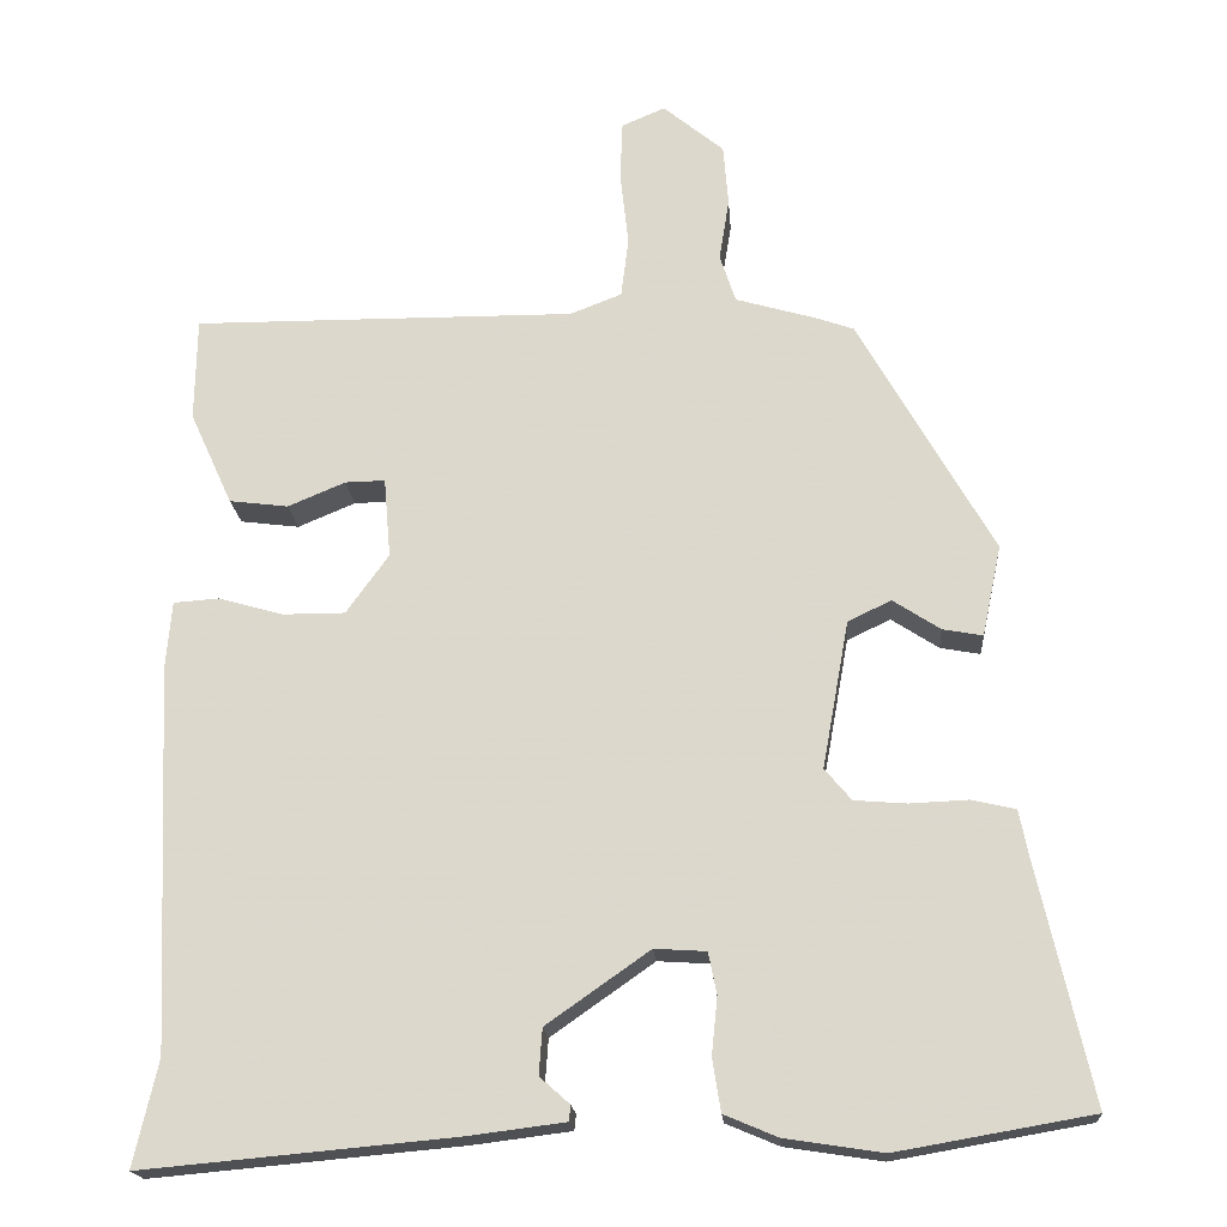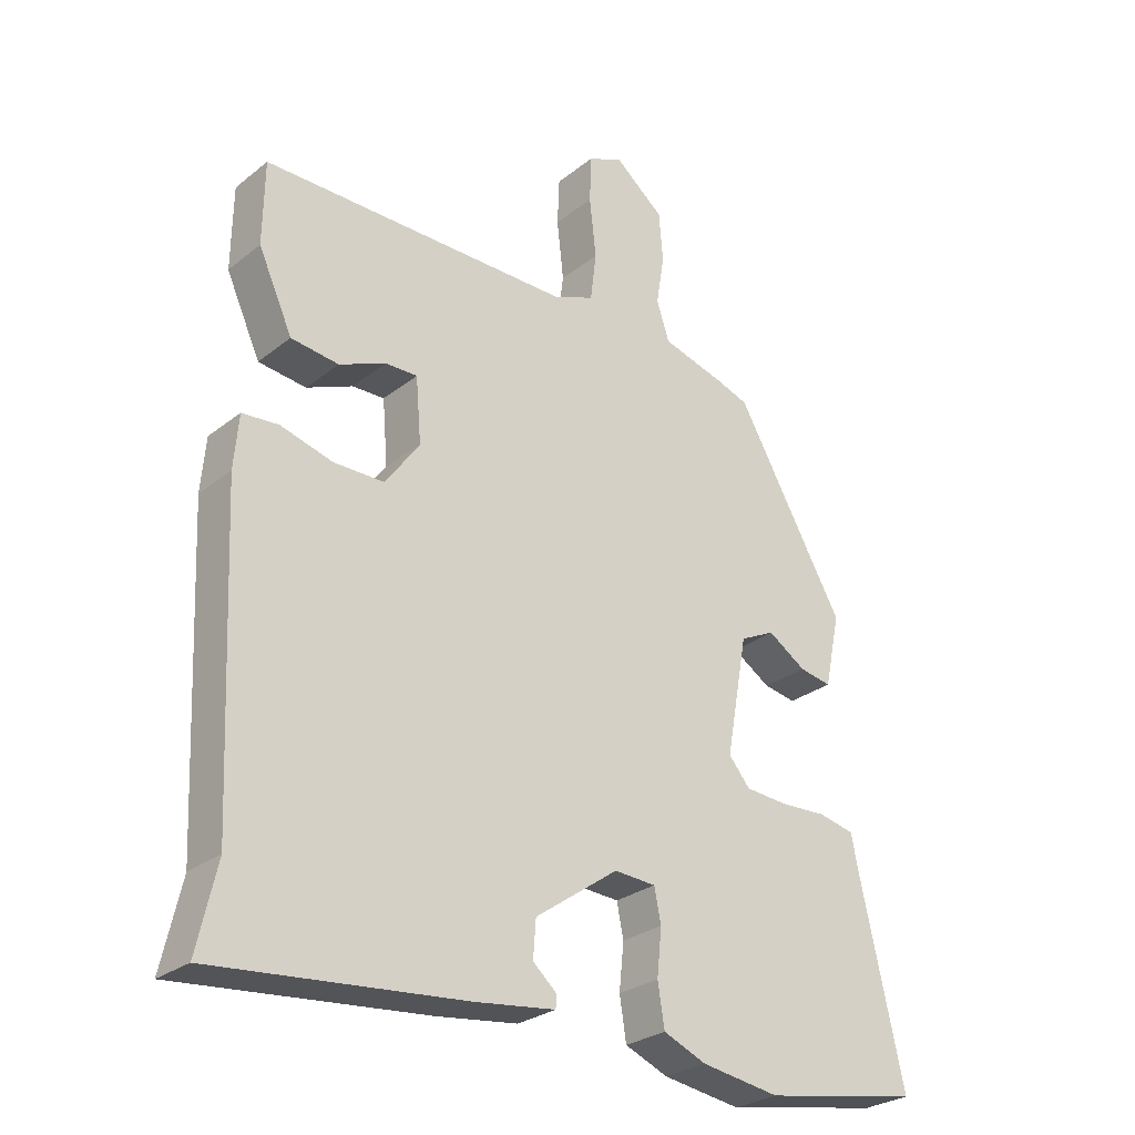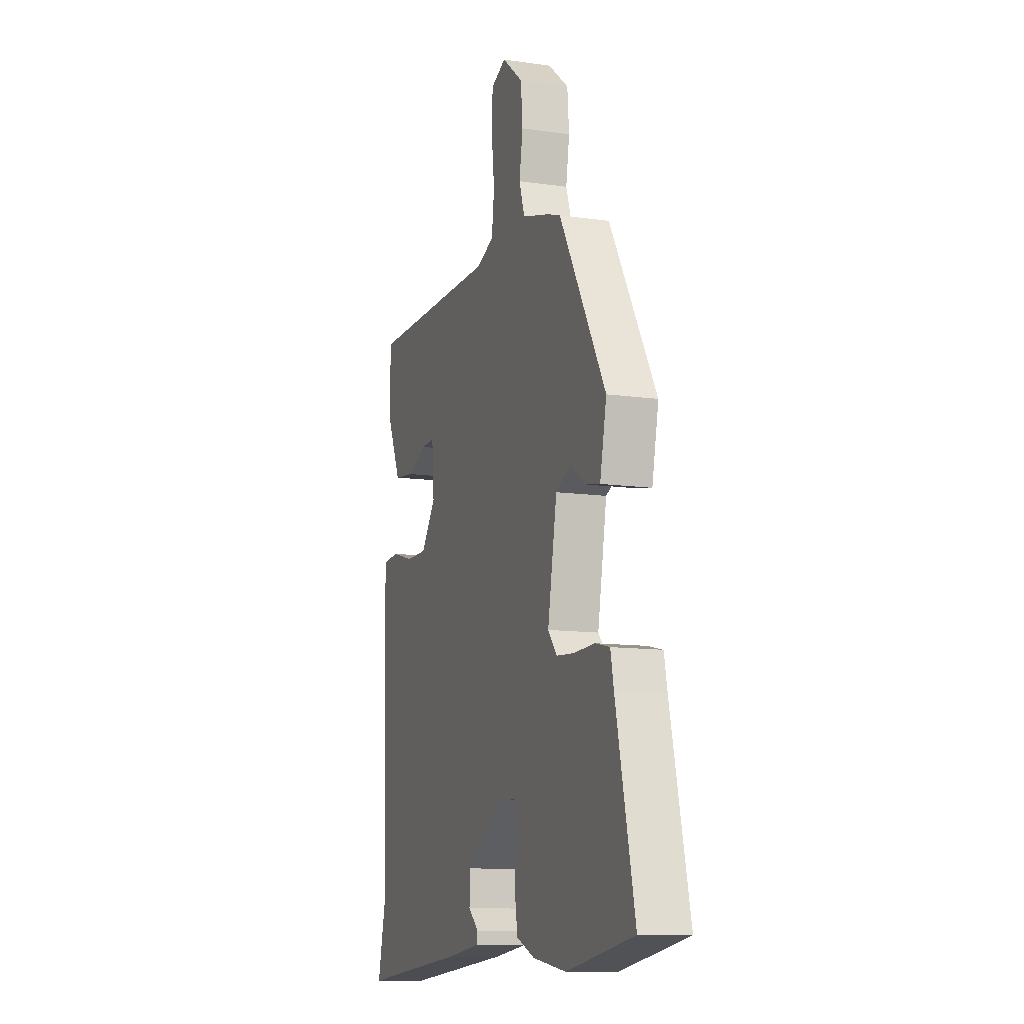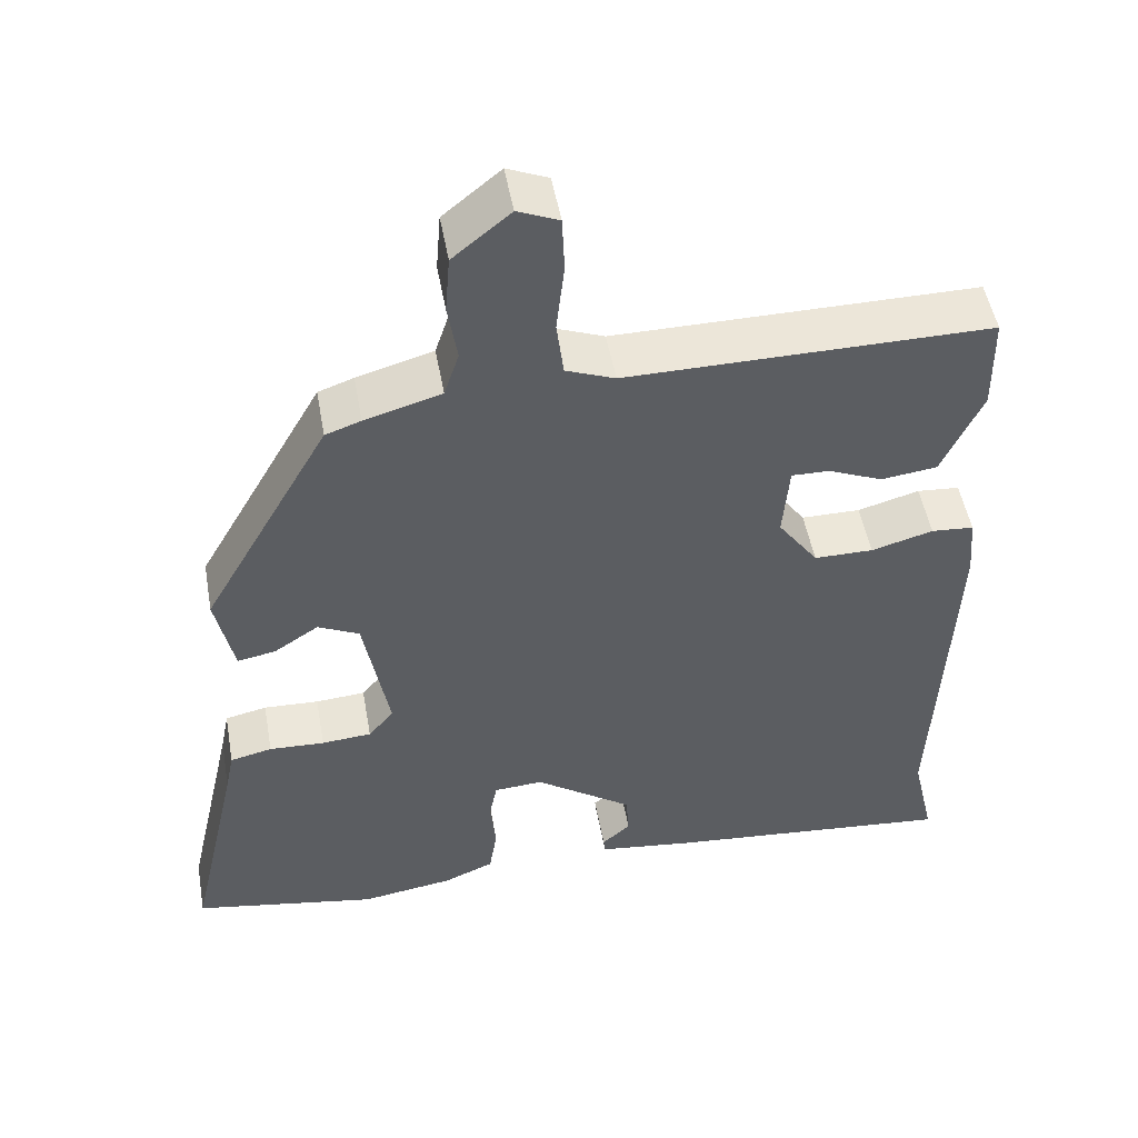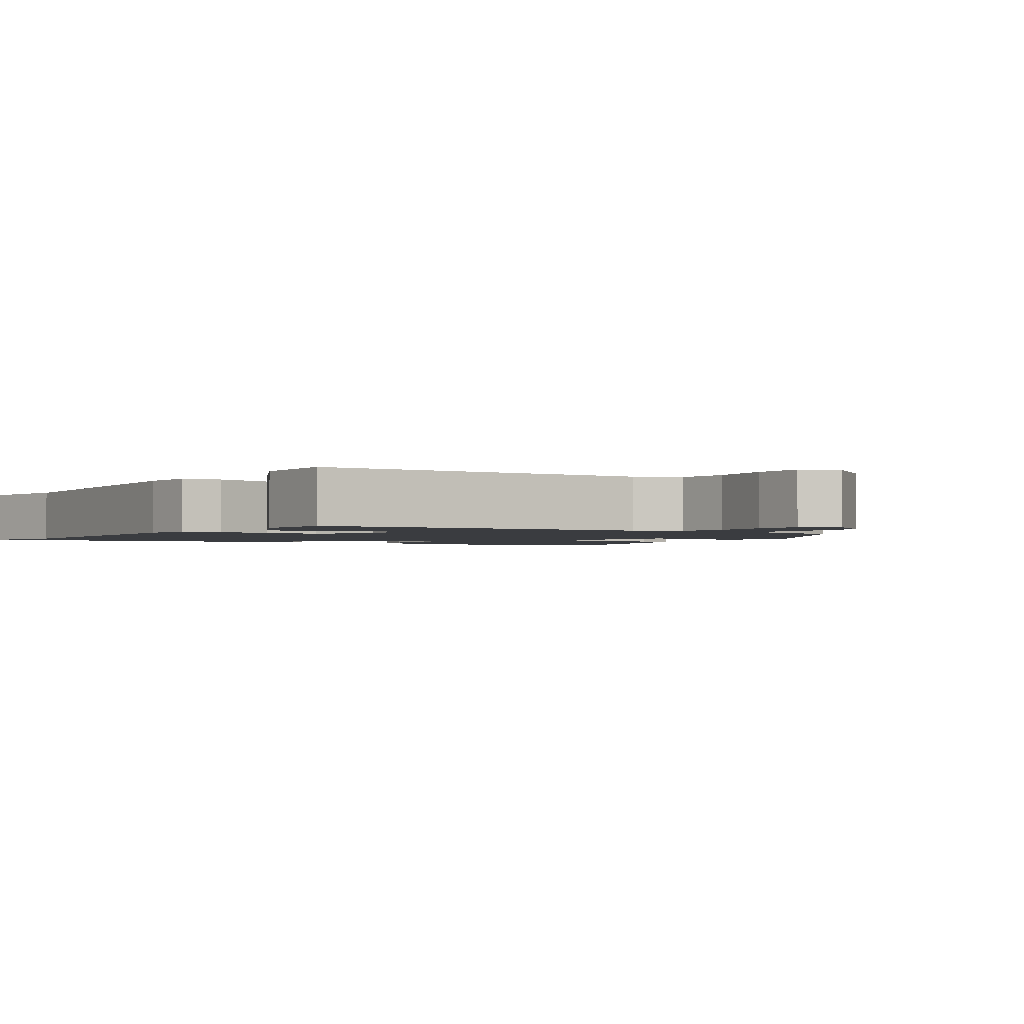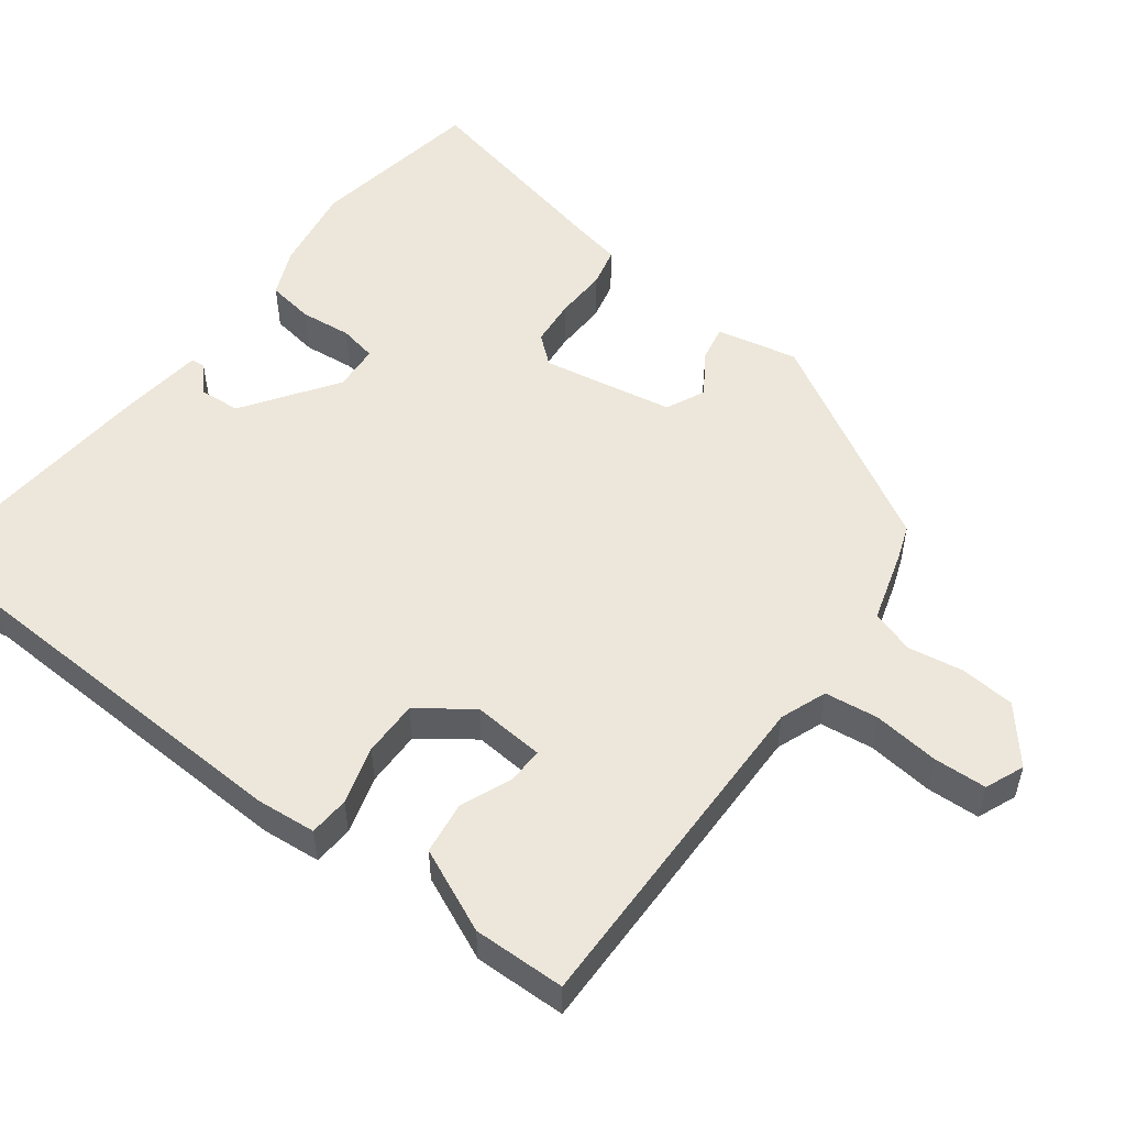
<metadata>
{"format":"obj","ext":"obj","renderer":"f3d","projection":"perspective","resolution":1024,"background":"white","views":[{"elev":-18.8,"azim":4.3,"up":"+Z"},{"elev":-27.4,"azim":-39.8,"up":"+Z"},{"elev":-11.5,"azim":70.8,"up":"+Z"},{"elev":50.1,"azim":169.9,"up":"+Z"},{"elev":-1.8,"azim":-32.0,"up":"+Y"},{"elev":53.3,"azim":-53.3,"up":"+Y"}]}
</metadata>
<code>
v -0.481 0.07 0.493
v -0.021 0.07 0.49
v 0.041 0.07 0.514
v 0.05 0.07 0.586
v 0.04 0.07 0.675
v 0.043 0.07 0.746
v 0.095 0.07 0.768
v 0.168 0.07 0.708
v 0.174 0.07 0.634
v 0.162 0.07 0.56
v 0.181 0.07 0.502
v 0.278 0.07 0.474
v 0.323 0.07 0.458
v 0.485 0.07 0.173
v 0.462 0.07 0.064
v 0.414 0.07 0.073
v 0.357 0.07 0.11
v 0.305 0.07 0.085
v 0.273 0.07 -0.092
v 0.305 0.07 -0.13
v 0.368 0.07 -0.135
v 0.438 0.07 -0.132
v 0.491 0.07 -0.144
v 0.502 0.07 -0.199
v 0.567 0.07 -0.488
v 0.332 0.07 -0.529
v 0.215 0.07 -0.511
v 0.151 0.07 -0.484
v 0.141 0.07 -0.421
v 0.148 0.07 -0.352
v 0.138 0.07 -0.302
v 0.076 0.07 -0.298
v -0.048 0.07 -0.385
v -0.052 0.07 -0.44
v -0.016 0.07 -0.472
v -0.018 0.07 -0.491
v -0.137 0.07 -0.506
v -0.509 0.07 -0.54
v -0.48 0.07 -0.413
v -0.501 0.07 0.049
v -0.494 0.07 0.129
v -0.44 0.07 0.133
v -0.362 0.07 0.111
v -0.287 0.07 0.111
v -0.236 0.07 0.182
v -0.244 0.07 0.278
v -0.292 0.07 0.277
v -0.361 0.07 0.248
v -0.432 0.07 0.257
v -0.483 0.07 0.369
v -0.481 0 0.493
v -0.021 0 0.49
v 0.041 0 0.514
v 0.05 0 0.586
v 0.04 0 0.675
v 0.043 0 0.746
v 0.095 0 0.768
v 0.168 0 0.708
v 0.174 0 0.634
v 0.162 0 0.56
v 0.181 0 0.502
v 0.278 0 0.474
v 0.323 0 0.458
v 0.485 0 0.173
v 0.462 0 0.064
v 0.414 0 0.073
v 0.357 0 0.11
v 0.305 0 0.085
v 0.273 0 -0.092
v 0.305 0 -0.13
v 0.368 0 -0.135
v 0.438 0 -0.132
v 0.491 0 -0.144
v 0.502 0 -0.199
v 0.567 0 -0.488
v 0.332 0 -0.529
v 0.215 0 -0.511
v 0.151 0 -0.484
v 0.141 0 -0.421
v 0.148 0 -0.352
v 0.138 0 -0.302
v 0.076 0 -0.298
v -0.048 0 -0.385
v -0.052 0 -0.44
v -0.016 0 -0.472
v -0.018 0 -0.491
v -0.137 0 -0.506
v -0.509 0 -0.54
v -0.48 0 -0.413
v -0.501 0 0.049
v -0.494 0 0.129
v -0.44 0 0.133
v -0.362 0 0.111
v -0.287 0 0.111
v -0.236 0 0.182
v -0.244 0 0.278
v -0.292 0 0.277
v -0.361 0 0.248
v -0.432 0 0.257
v -0.483 0 0.369
f 50 1 2
f 49 50 2
f 48 49 2
f 47 48 2
f 46 47 2 3
f 45 46 3
f 44 45 3
f 41 42 43
f 40 41 43
f 39 40 43
f 39 43 44
f 37 38 39
f 36 37 39
f 35 36 39
f 34 35 39
f 33 34 39 44
f 32 33 44 3
f 28 29 30
f 27 28 30
f 26 27 30
f 25 26 30
f 24 25 30
f 24 30 31
f 23 24 31
f 22 23 31
f 21 22 31
f 20 21 31 32
f 15 16 17
f 14 15 17
f 13 14 17
f 12 13 17
f 11 12 17
f 11 17 18
f 10 11 18 19
f 8 9 10
f 7 8 10
f 6 7 10
f 5 6 10
f 4 5 10
f 3 4 10 19
f 19 20 32
f 3 19 32
f 52 51 100
f 52 100 99
f 52 99 98
f 52 98 97
f 53 52 97 96
f 53 96 95
f 53 95 94
f 93 92 91
f 93 91 90
f 93 90 89
f 94 93 89
f 89 88 87
f 89 87 86
f 89 86 85
f 89 85 84
f 94 89 84 83
f 53 94 83 82
f 80 79 78
f 80 78 77
f 80 77 76
f 80 76 75
f 80 75 74
f 81 80 74
f 81 74 73
f 81 73 72
f 81 72 71
f 82 81 71 70
f 67 66 65
f 67 65 64
f 67 64 63
f 67 63 62
f 67 62 61
f 68 67 61
f 69 68 61 60
f 60 59 58
f 60 58 57
f 60 57 56
f 60 56 55
f 60 55 54
f 69 60 54 53
f 82 70 69
f 82 69 53
f 1 51 52 2
f 2 52 53 3
f 3 53 54 4
f 4 54 55 5
f 5 55 56 6
f 6 56 57 7
f 7 57 58 8
f 8 58 59 9
f 9 59 60 10
f 10 60 61 11
f 11 61 62 12
f 12 62 63 13
f 13 63 64 14
f 14 64 65 15
f 15 65 66 16
f 16 66 67 17
f 17 67 68 18
f 18 68 69 19
f 19 69 70 20
f 20 70 71 21
f 21 71 72 22
f 22 72 73 23
f 23 73 74 24
f 24 74 75 25
f 25 75 76 26
f 26 76 77 27
f 27 77 78 28
f 28 78 79 29
f 29 79 80 30
f 30 80 81 31
f 31 81 82 32
f 32 82 83 33
f 33 83 84 34
f 34 84 85 35
f 35 85 86 36
f 36 86 87 37
f 37 87 88 38
f 38 88 89 39
f 39 89 90 40
f 40 90 91 41
f 41 91 92 42
f 42 92 93 43
f 43 93 94 44
f 44 94 95 45
f 45 95 96 46
f 46 96 97 47
f 47 97 98 48
f 48 98 99 49
f 49 99 100 50
f 50 100 51 1

</code>
